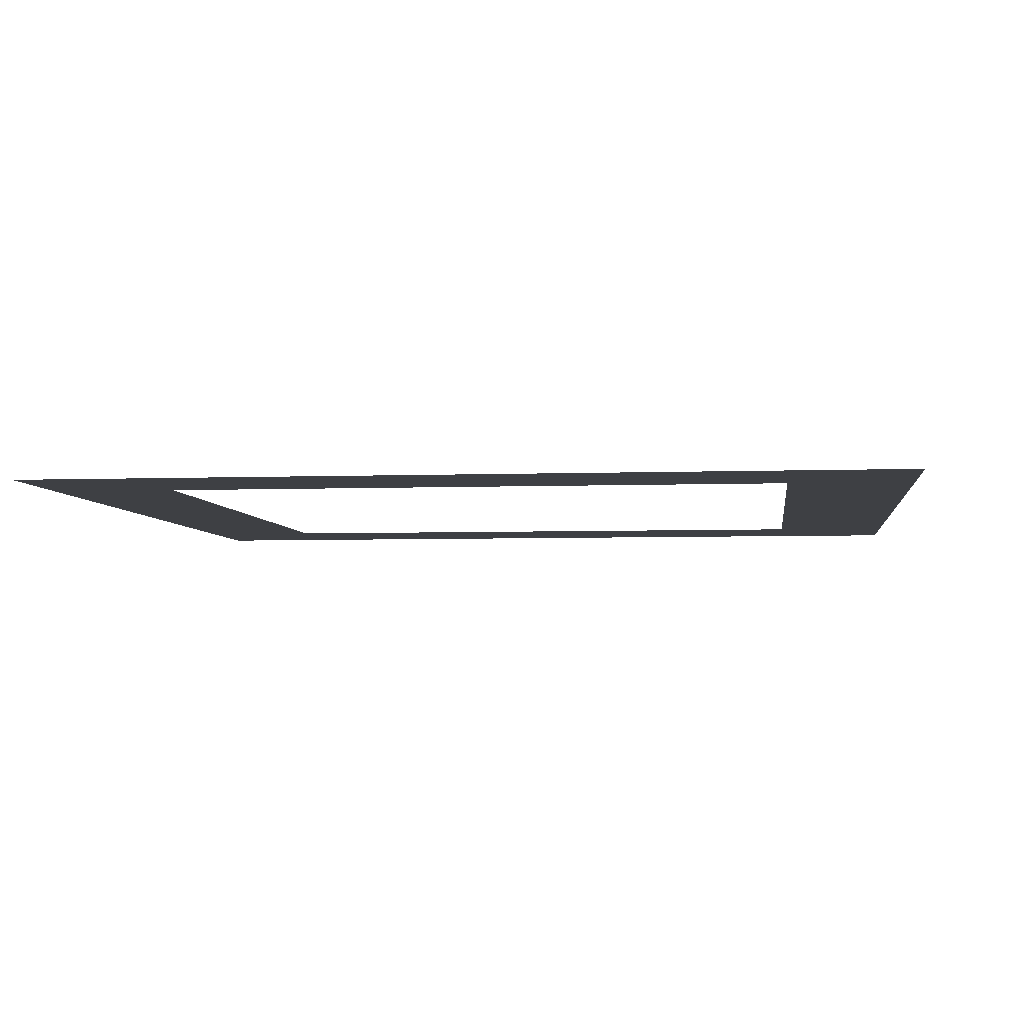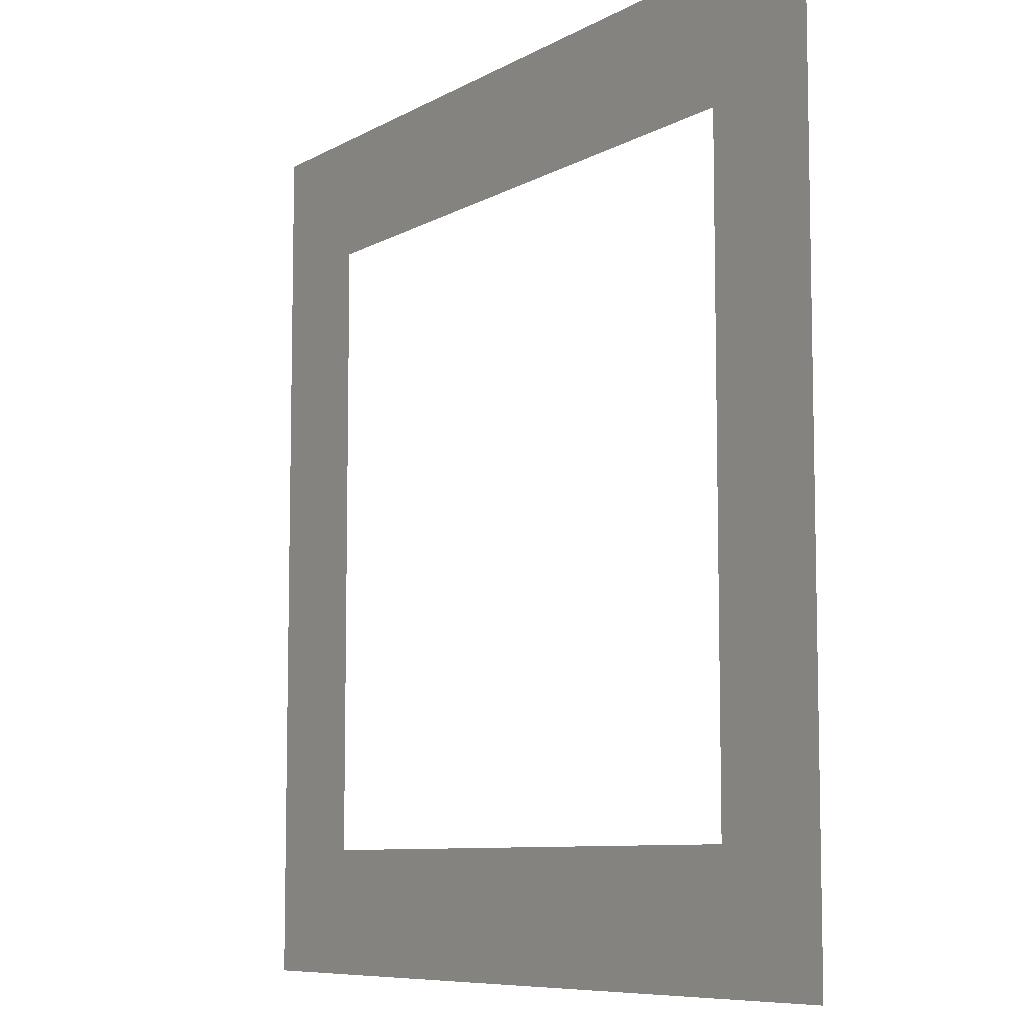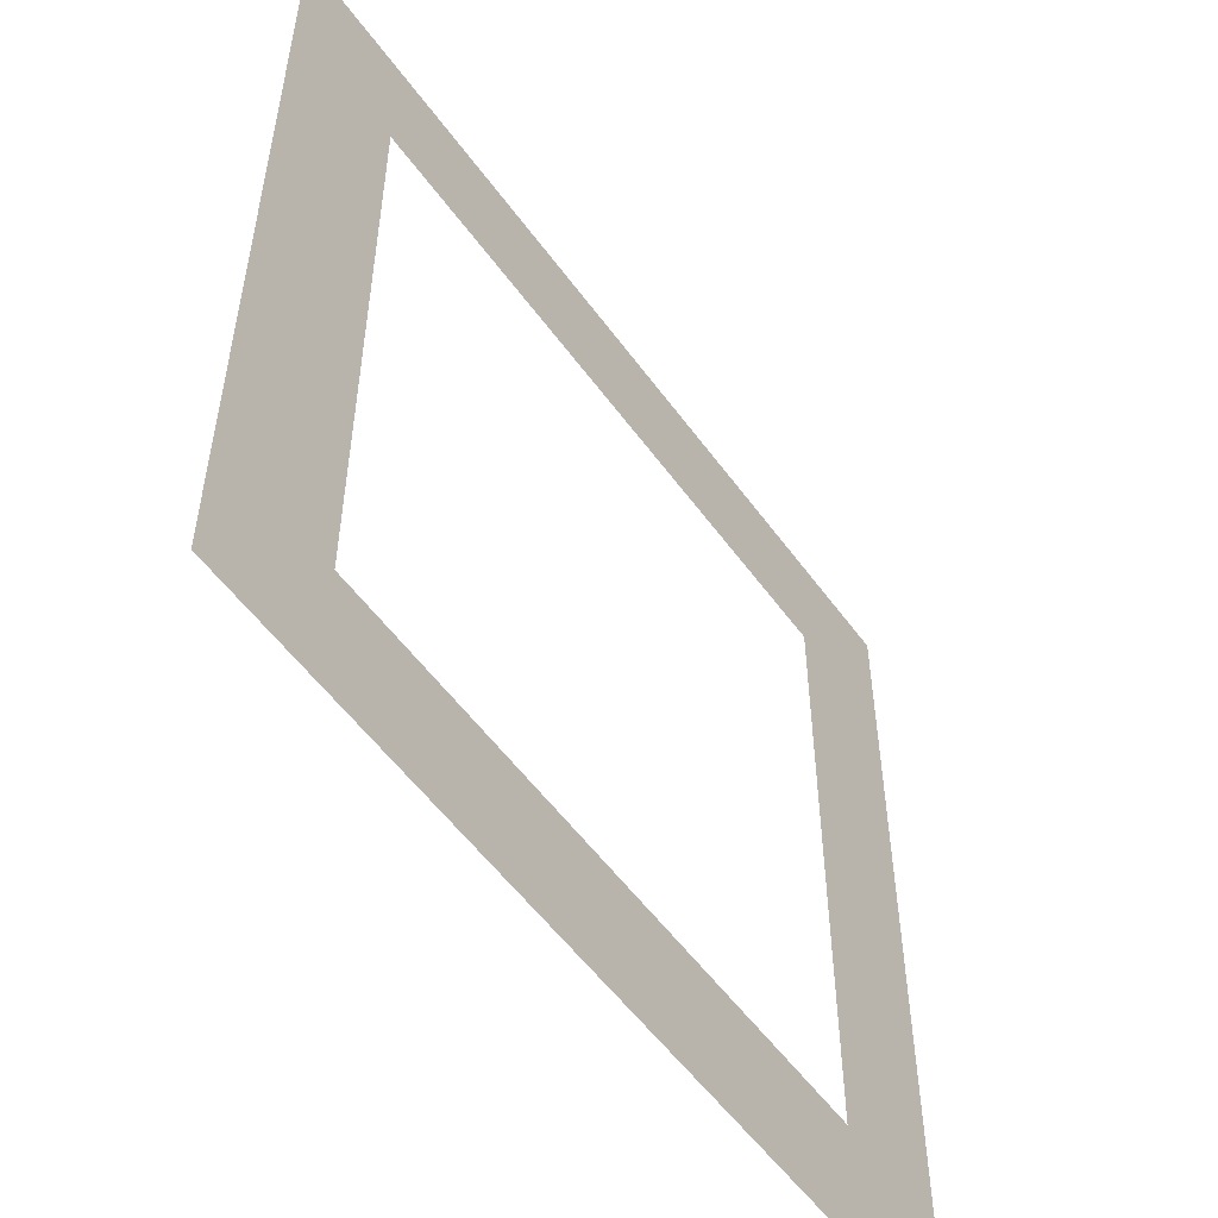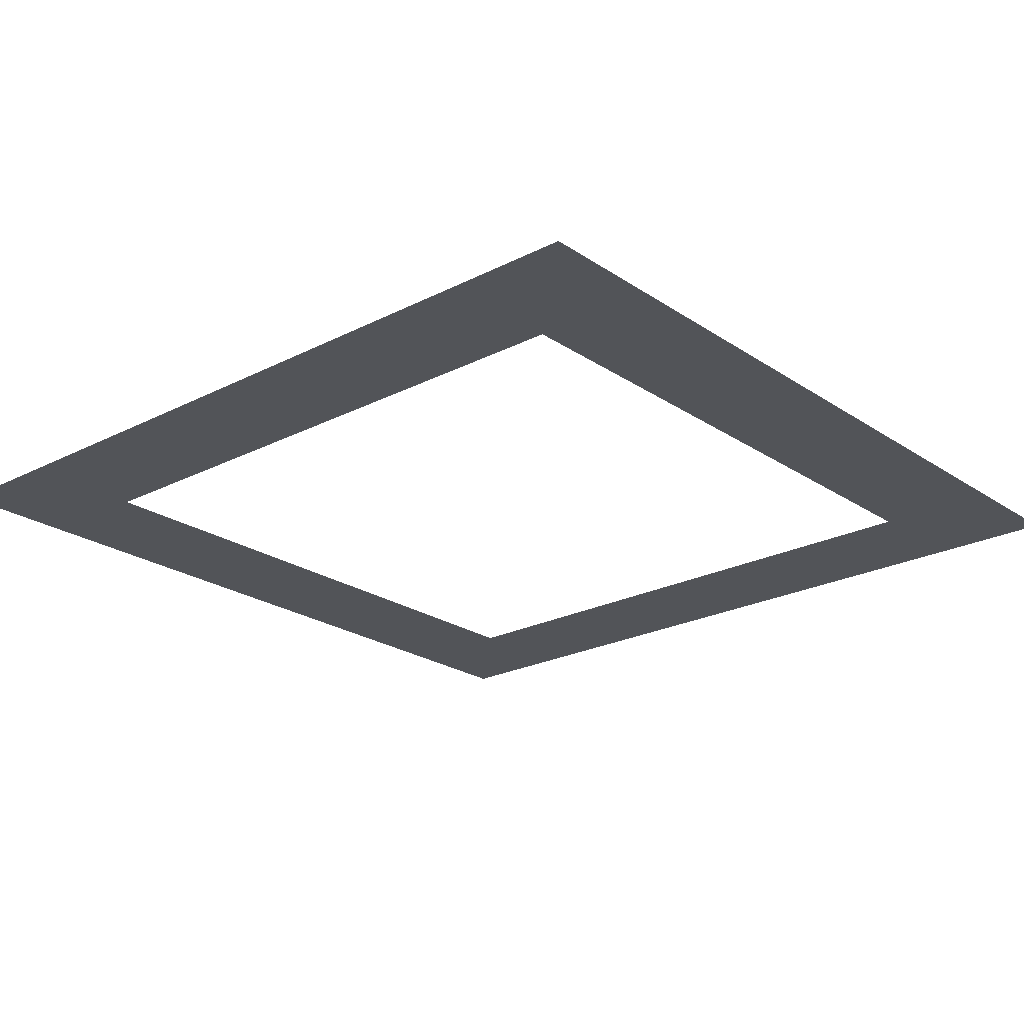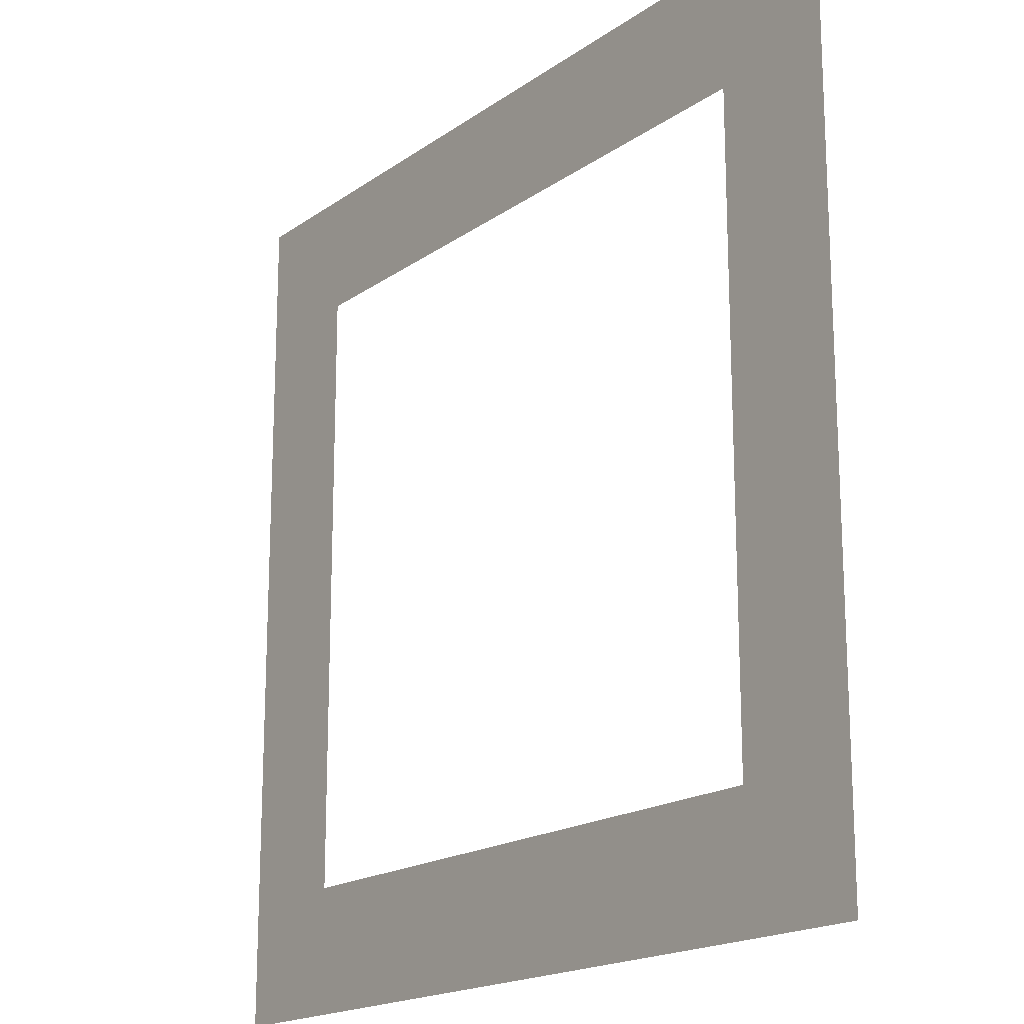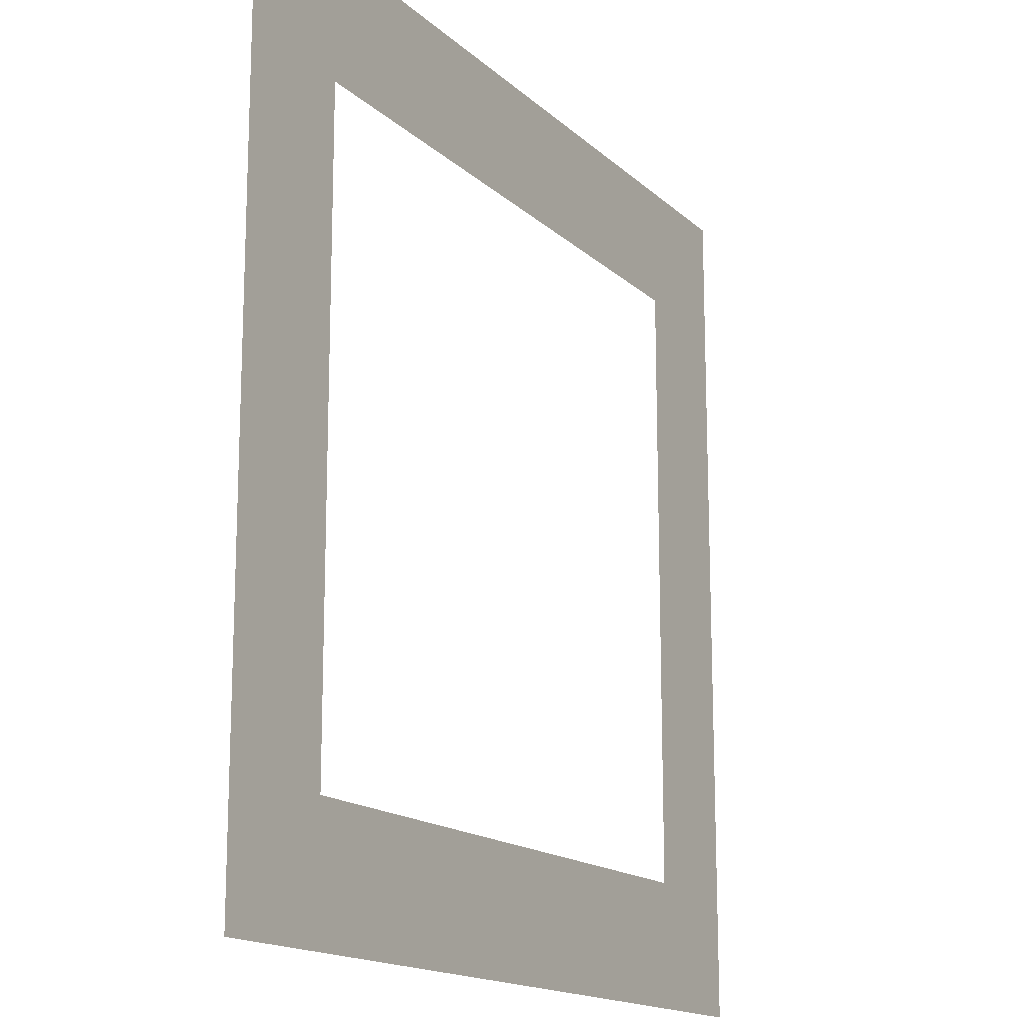
<metadata>
{"format":"obj","ext":"obj","renderer":"f3d","projection":"perspective","resolution":1024,"background":"white","views":[{"elev":-4.7,"azim":6.9,"up":"+Y"},{"elev":-8.1,"azim":56.6,"up":"+Z"},{"elev":-54.4,"azim":-54.8,"up":"+Z"},{"elev":-22.8,"azim":-48.8,"up":"+Y"},{"elev":-17.9,"azim":-126.7,"up":"+Z"},{"elev":-15.7,"azim":119.5,"up":"+Z"}]}
</metadata>
<code>
o FLOATY_MID_Cube.005
v 0.2188 0.5625 -0.2188
v -0.2188 0.5625 -0.2188
v 0.2188 0.5625 0.2188
v -0.2188 0.5625 0.2188
v -0.1562 0.5625 -0.1562
v 0.1562 0.5625 -0.1562
v -0.1562 0.5625 0.1562
v 0.1562 0.5625 0.1562
v 0.2188 0.5625 -0.2188
v -0.2188 0.5625 -0.2188
v 0.2188 0.5625 0.2188
v -0.2188 0.5625 0.2188
v -0.1562 0.5625 -0.1562
v 0.1562 0.5625 -0.1562
v -0.1562 0.5625 0.1562
v 0.1562 0.5625 0.1562
f 5 2 4 7
f 1 6 8 3
f 1 2 5 6
f 8 7 4 3
f 13 15 12 10
f 9 11 16 14
f 9 14 13 10
f 16 11 12 15

</code>
